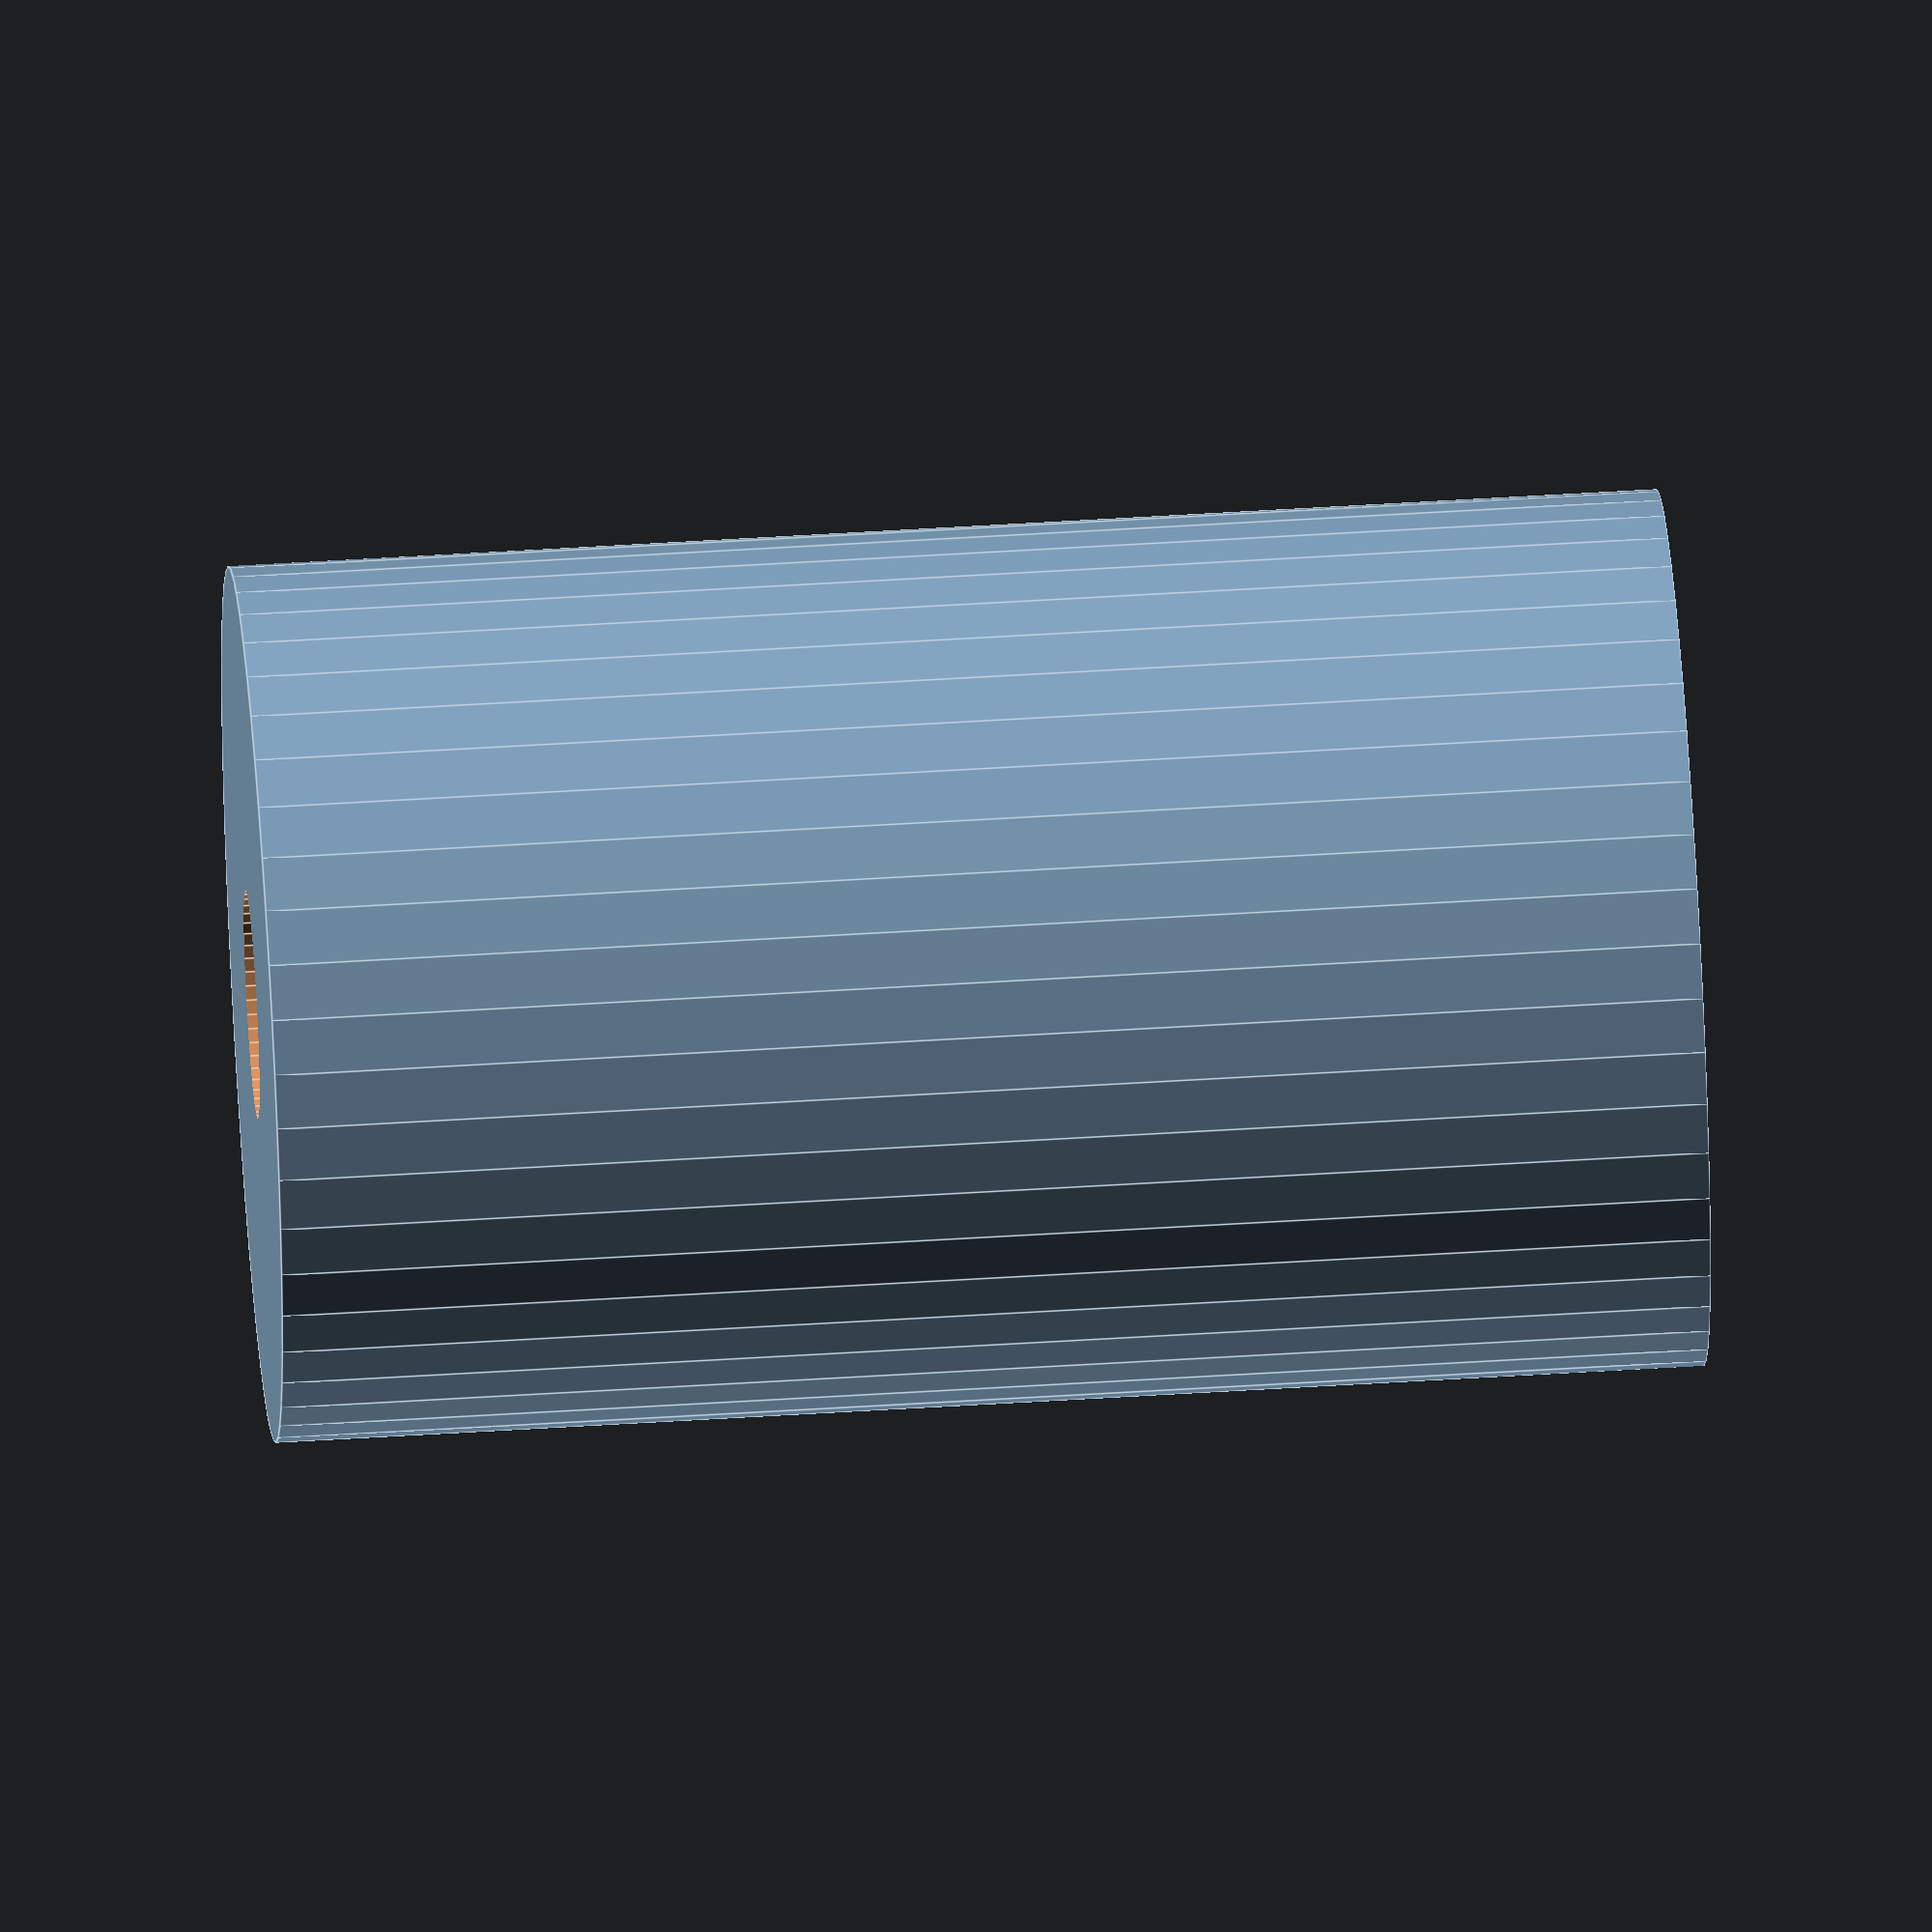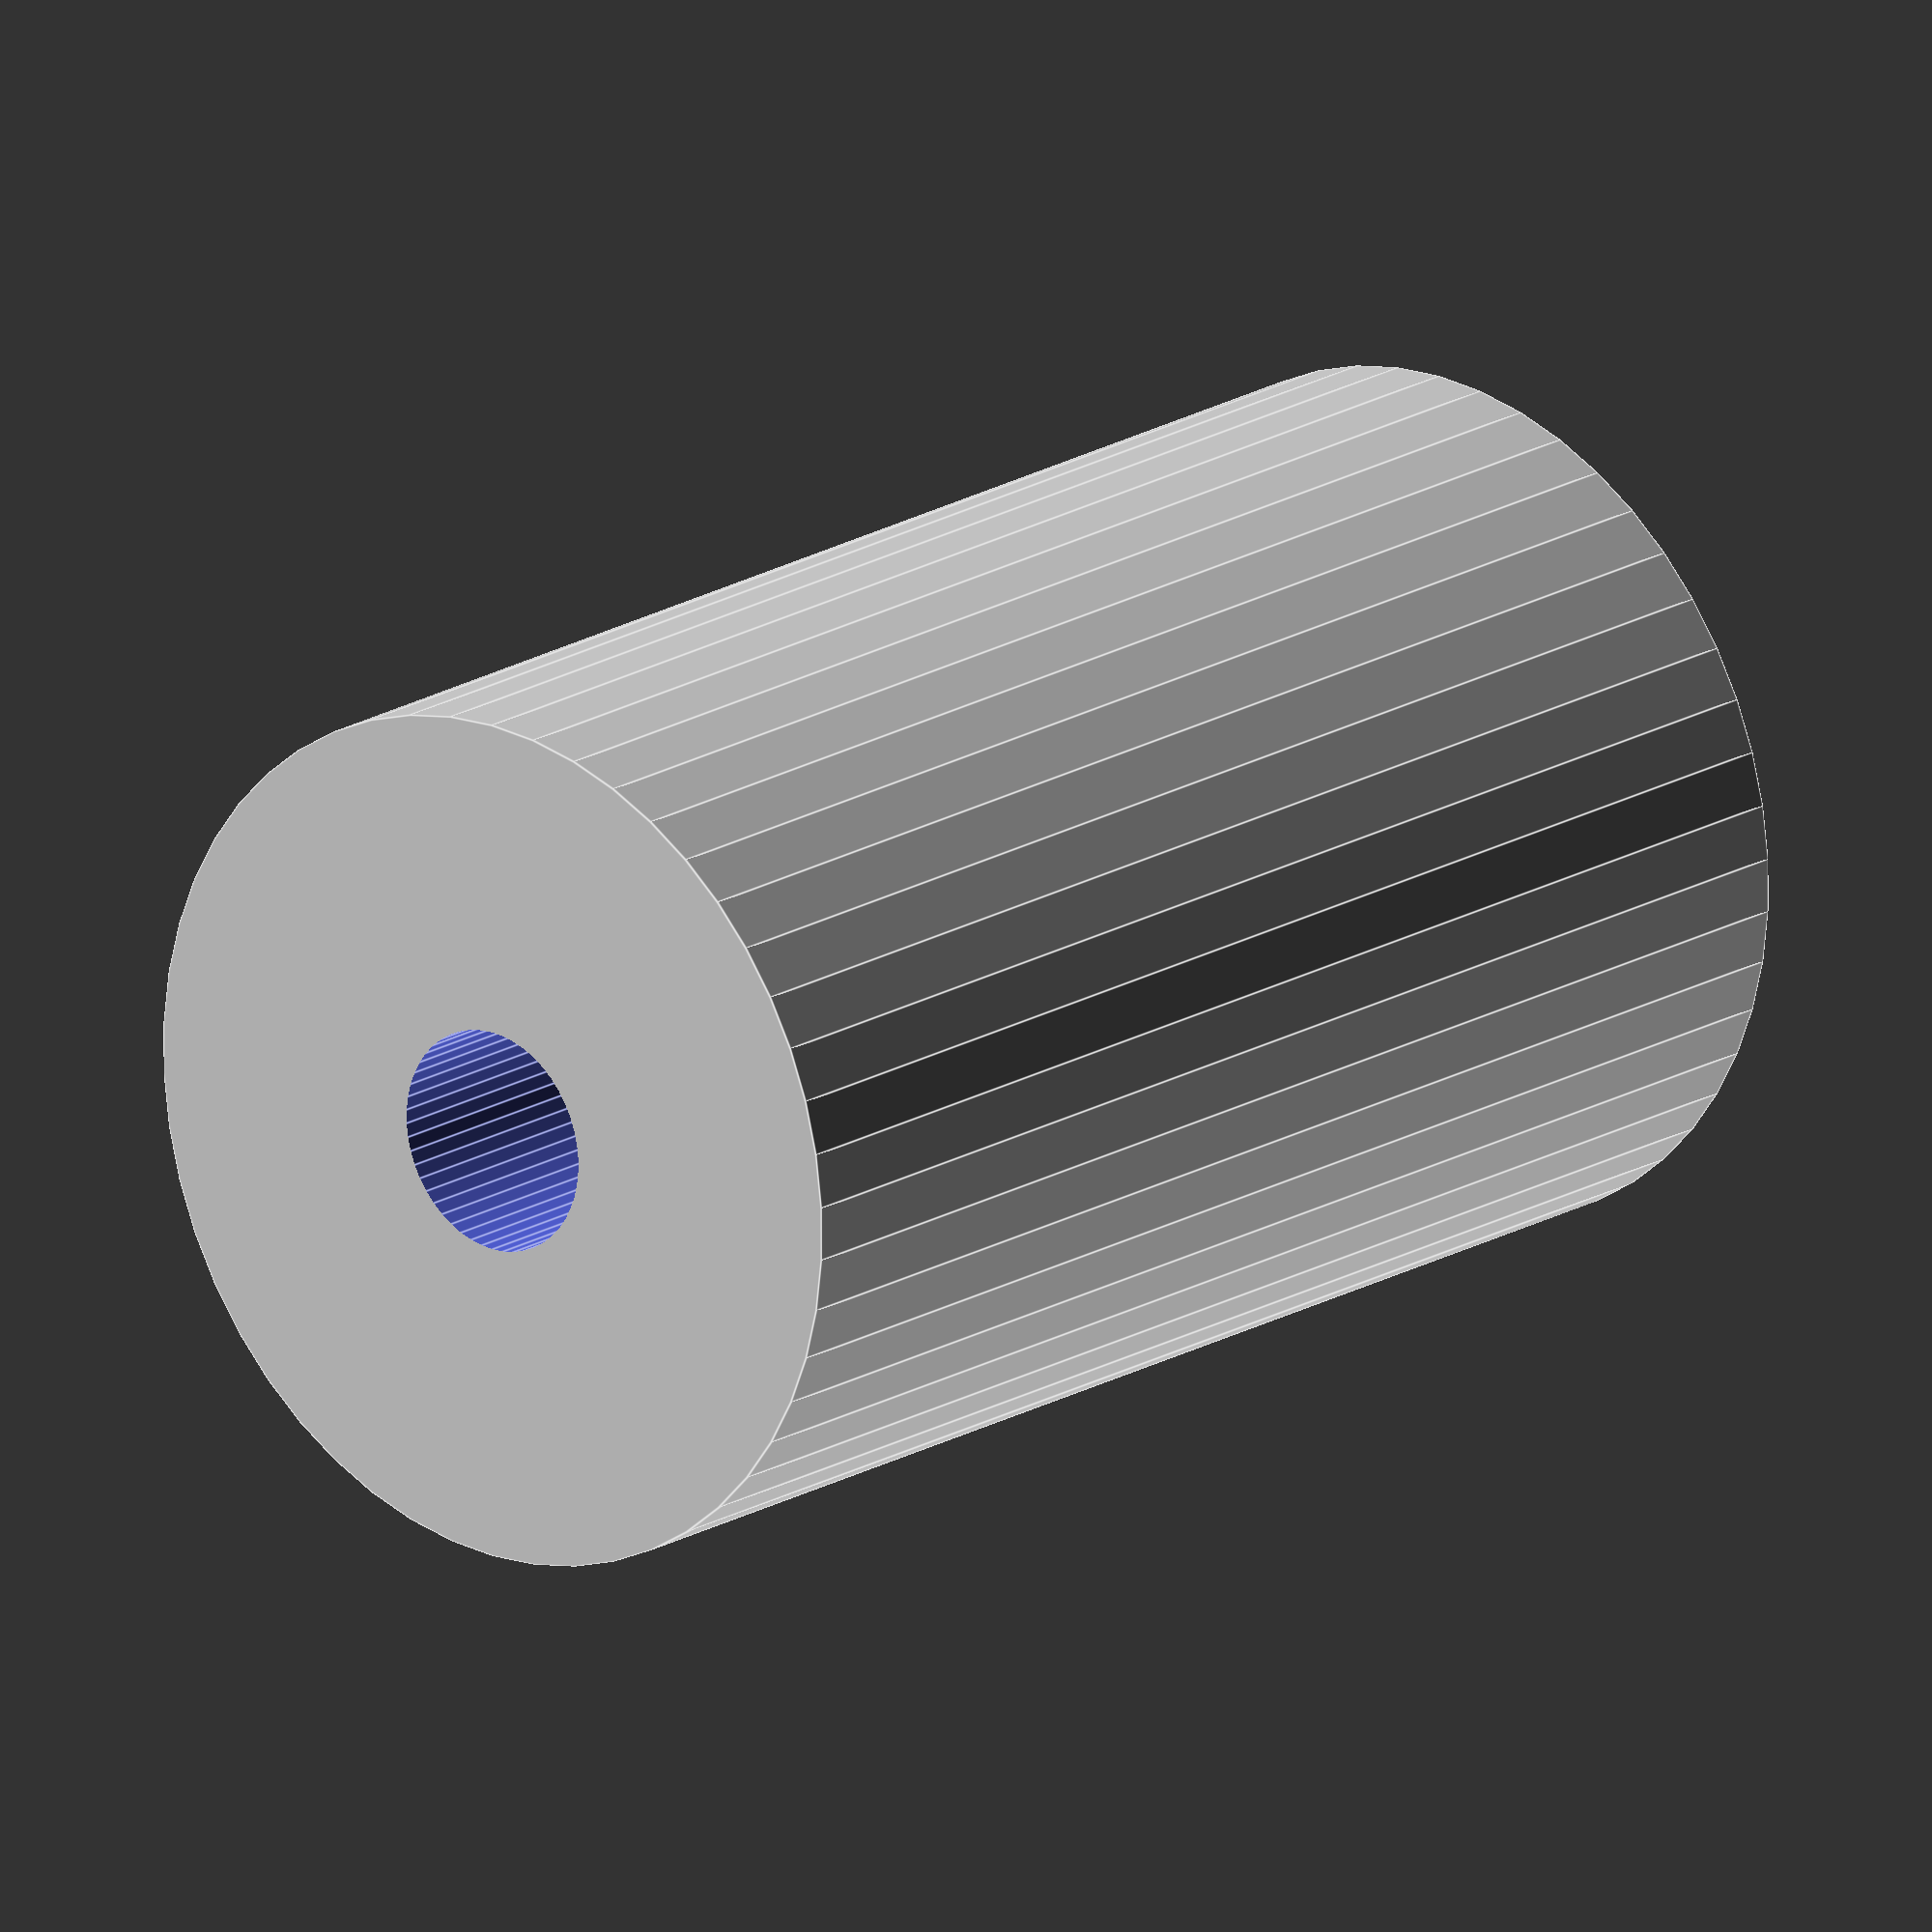
<openscad>
$fn = 50;


difference() {
	union() {
		translate(v = [0, 0, -37.5000000000]) {
			cylinder(h = 75, r = 23.0000000000);
		}
	}
	union() {
		translate(v = [0, 0, -100.0000000000]) {
			cylinder(h = 200, r = 6);
		}
	}
}
</openscad>
<views>
elev=309.5 azim=5.1 roll=266.0 proj=o view=edges
elev=341.0 azim=104.5 roll=221.4 proj=o view=edges
</views>
